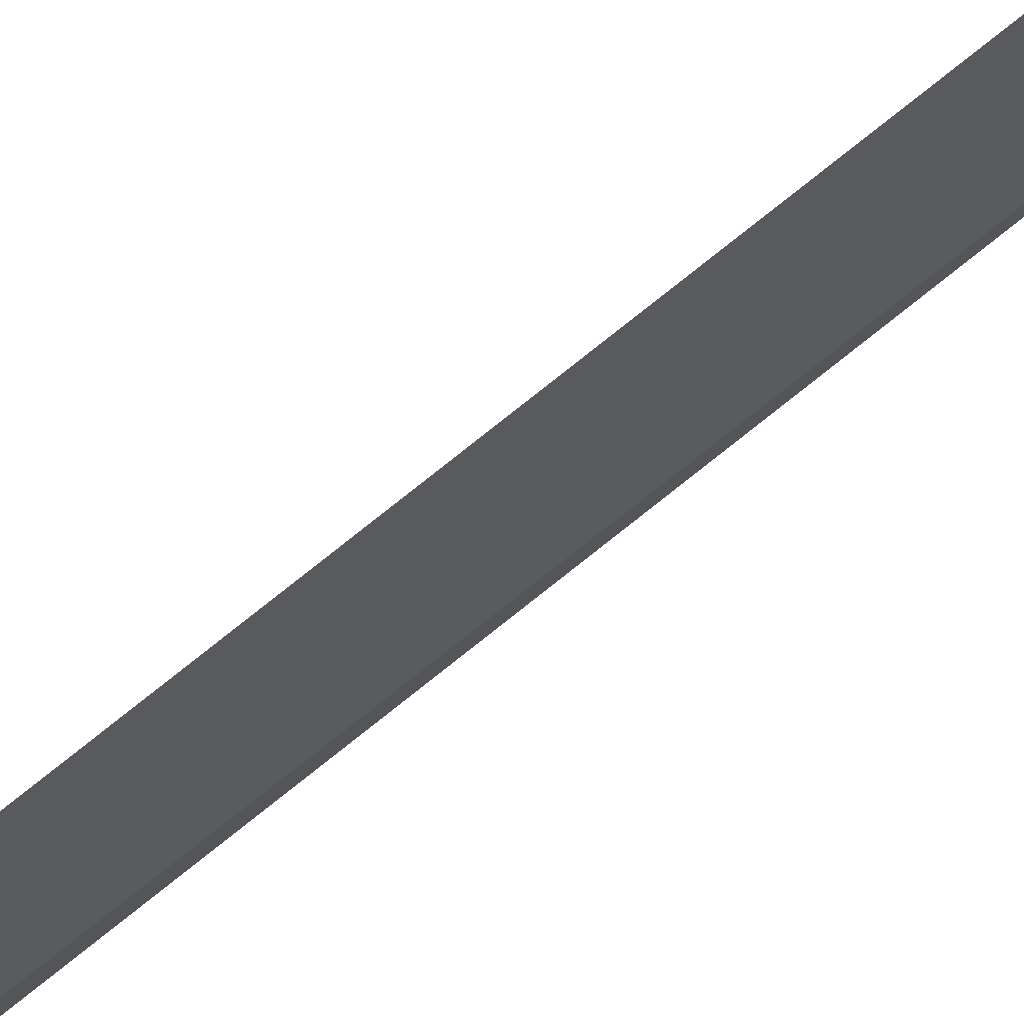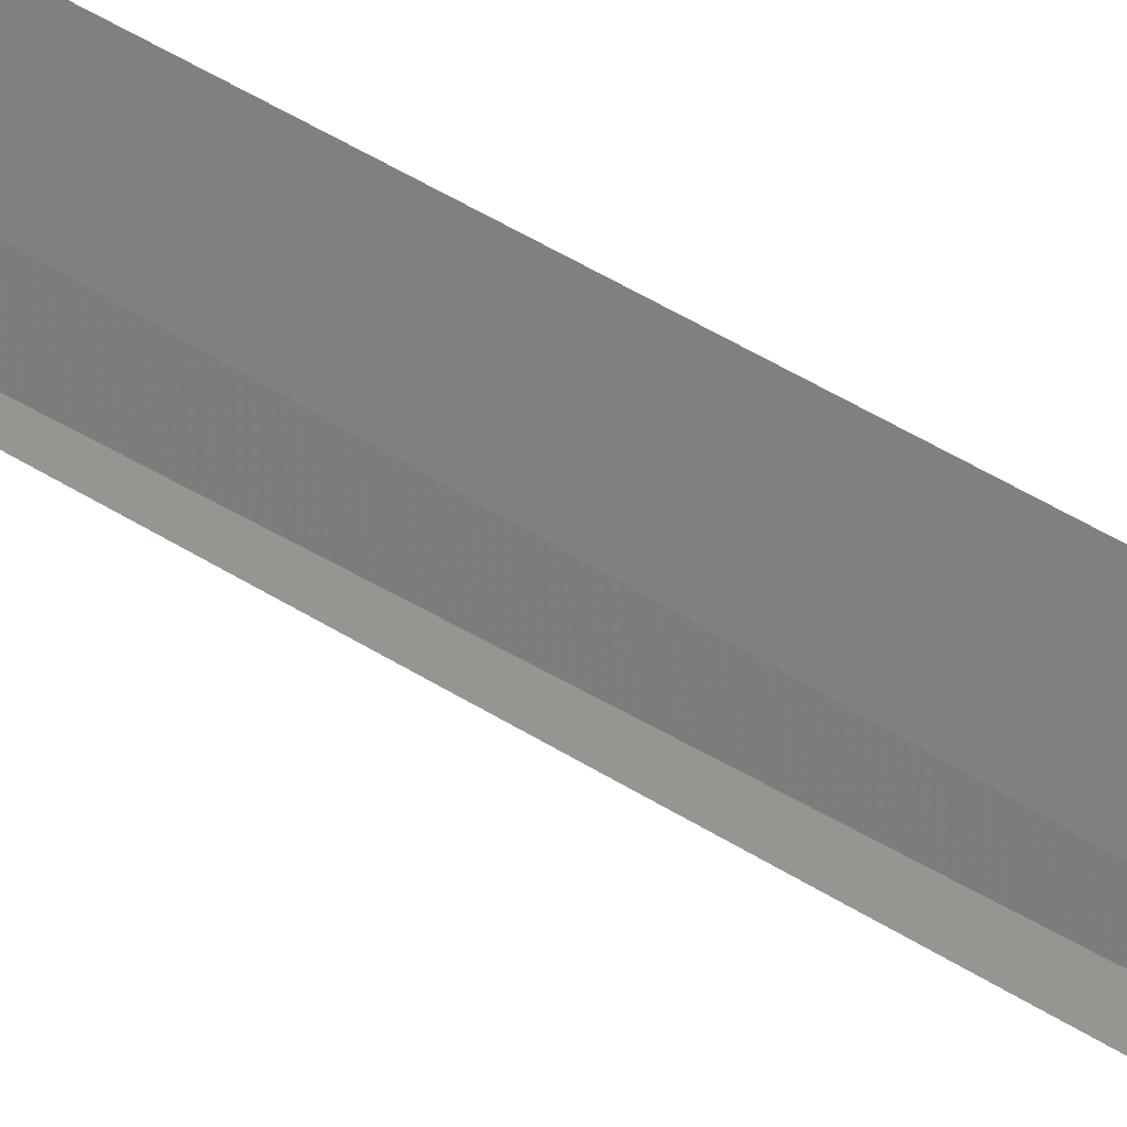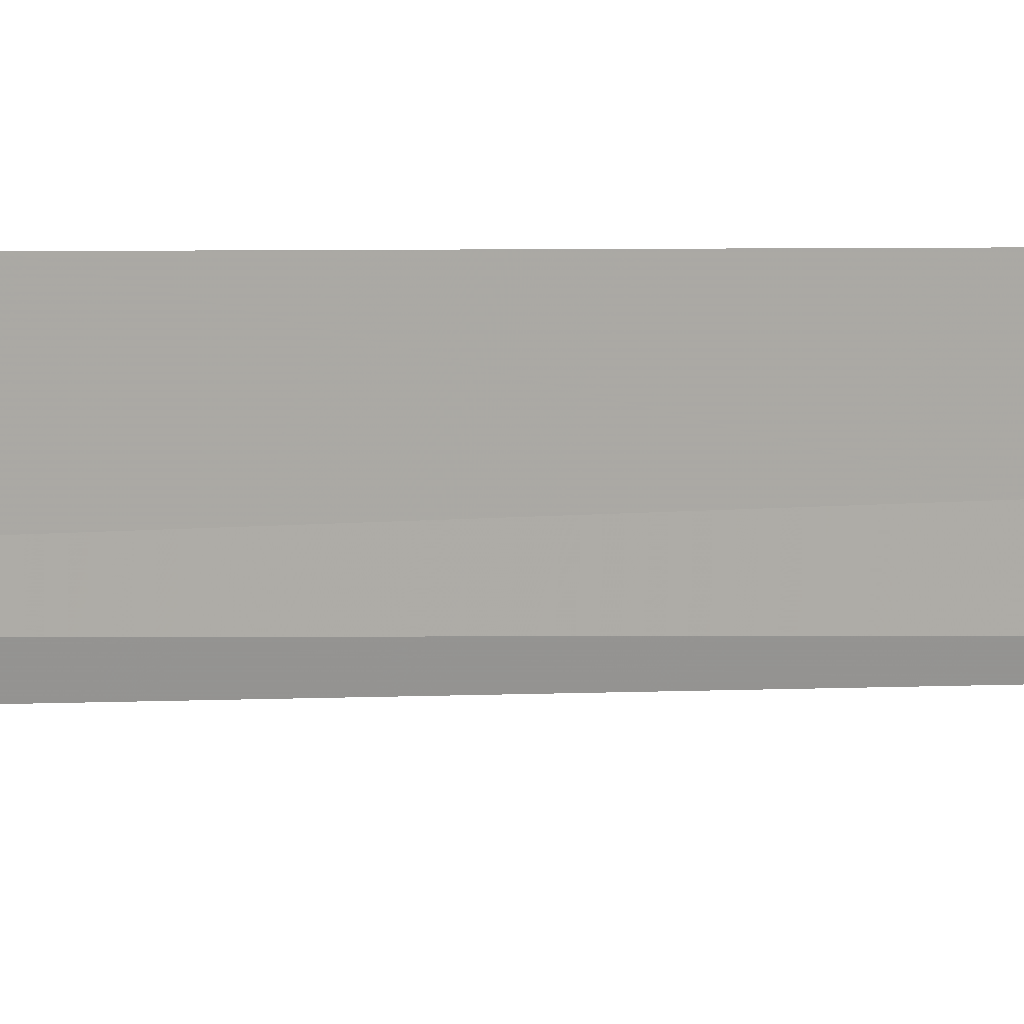
<metadata>
{"format":"obj","ext":"obj","renderer":"f3d","projection":"perspective","resolution":1024,"background":"white","views":[{"elev":49.5,"azim":-135.5,"up":"+Y"},{"elev":26.2,"azim":139.1,"up":"+Y"},{"elev":-0.1,"azim":-126.6,"up":"+Y"}]}
</metadata>
<code>
v -4.466 23.24 5.297
v -4.424 23.12 1.021
v -4.457 23.21 0.9501
v -4.481 23.3 0.899
v -4.495 23.4 0.8681
v -4.5 23.5 14.18
v -4.466 23.24 9.737
f 1 2 3
f 1 3 4
f 1 4 5
f 1 5 6
f 1 6 7
f 1 7 2

</code>
